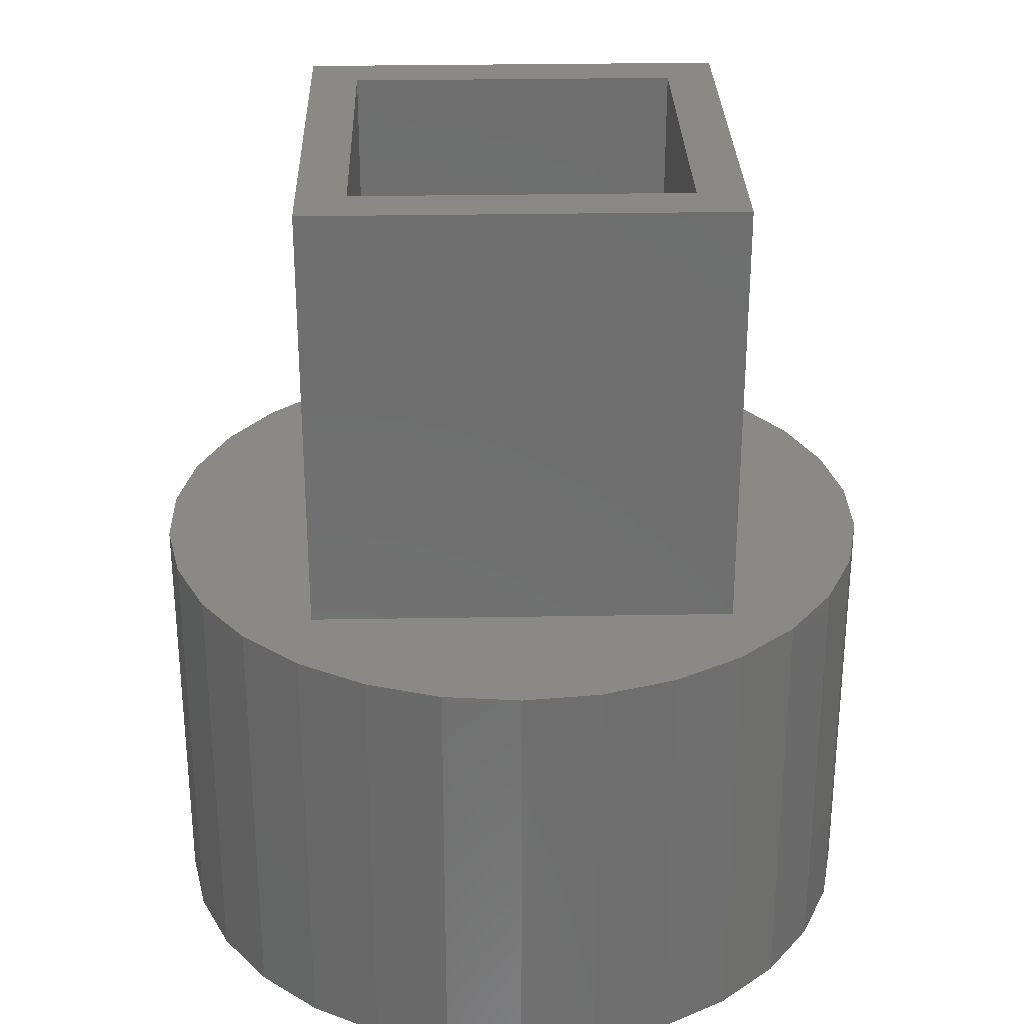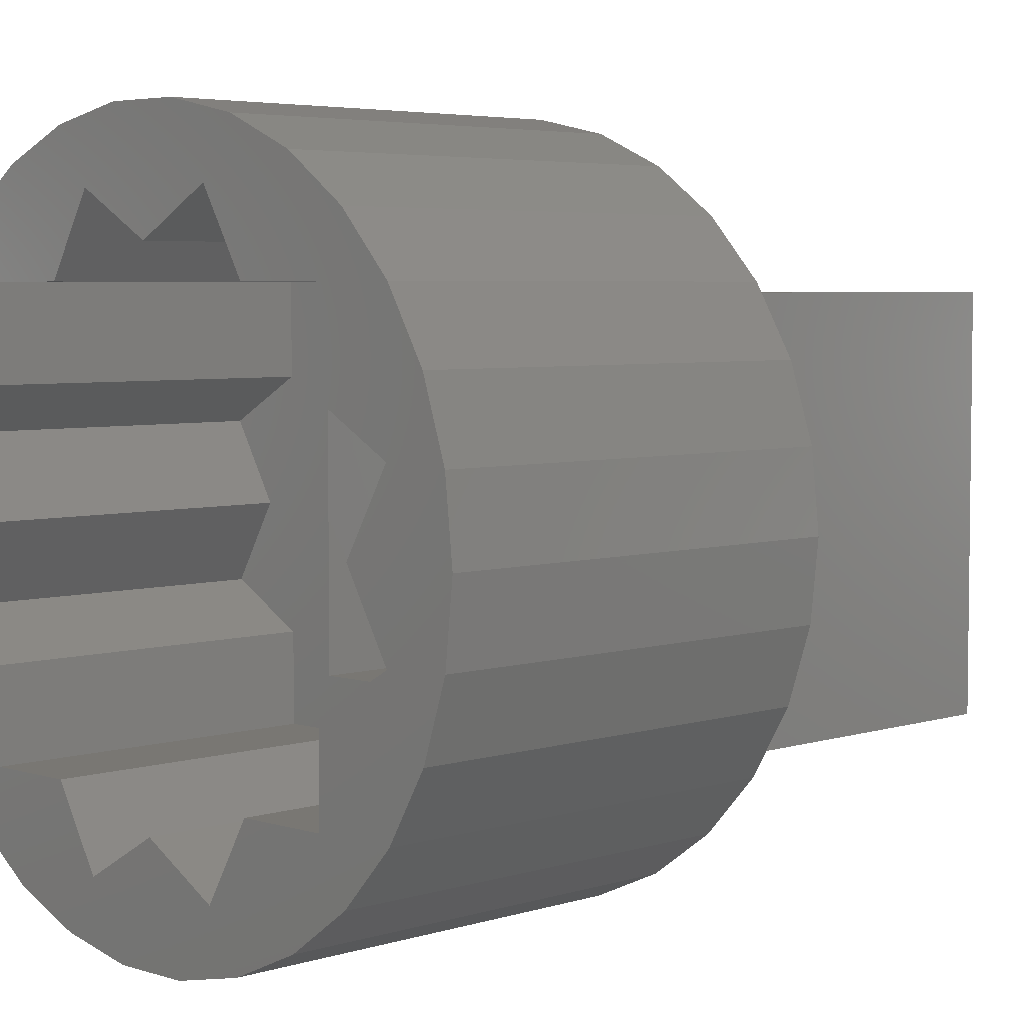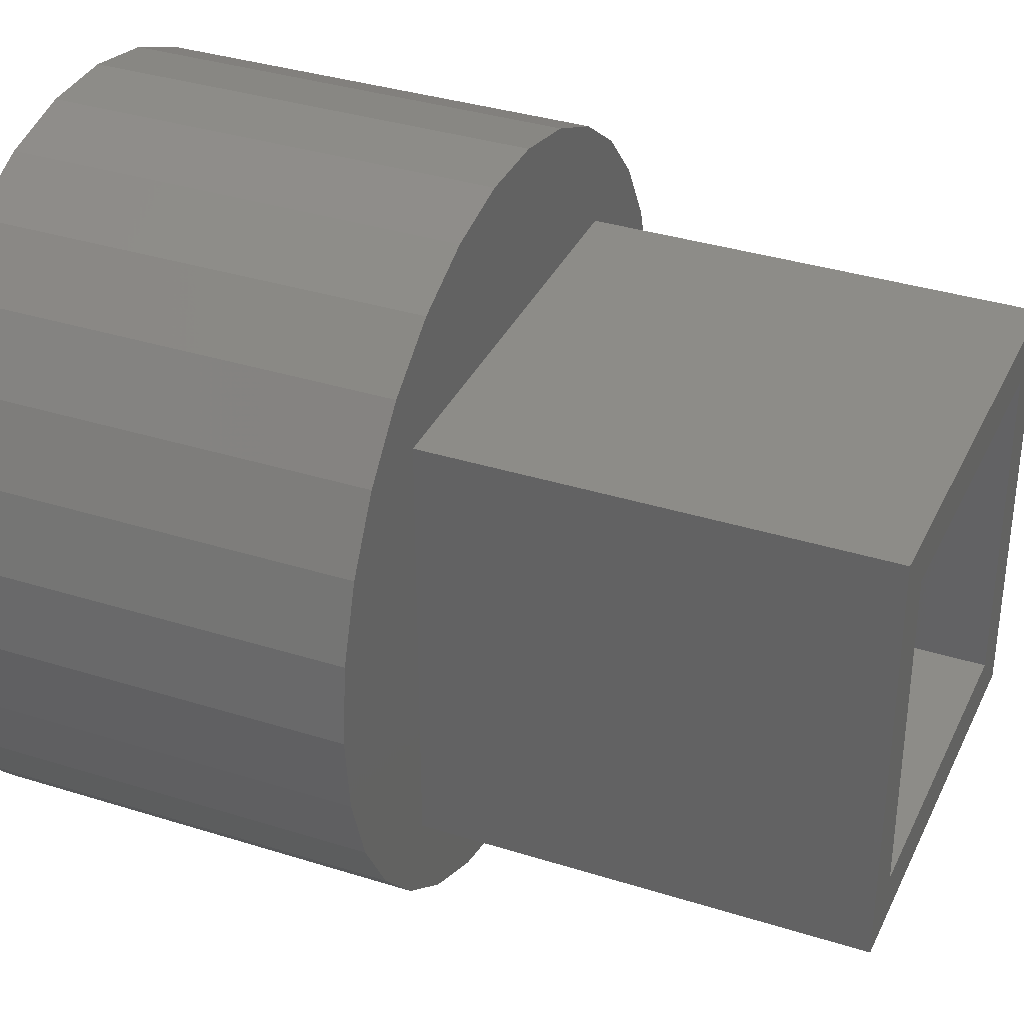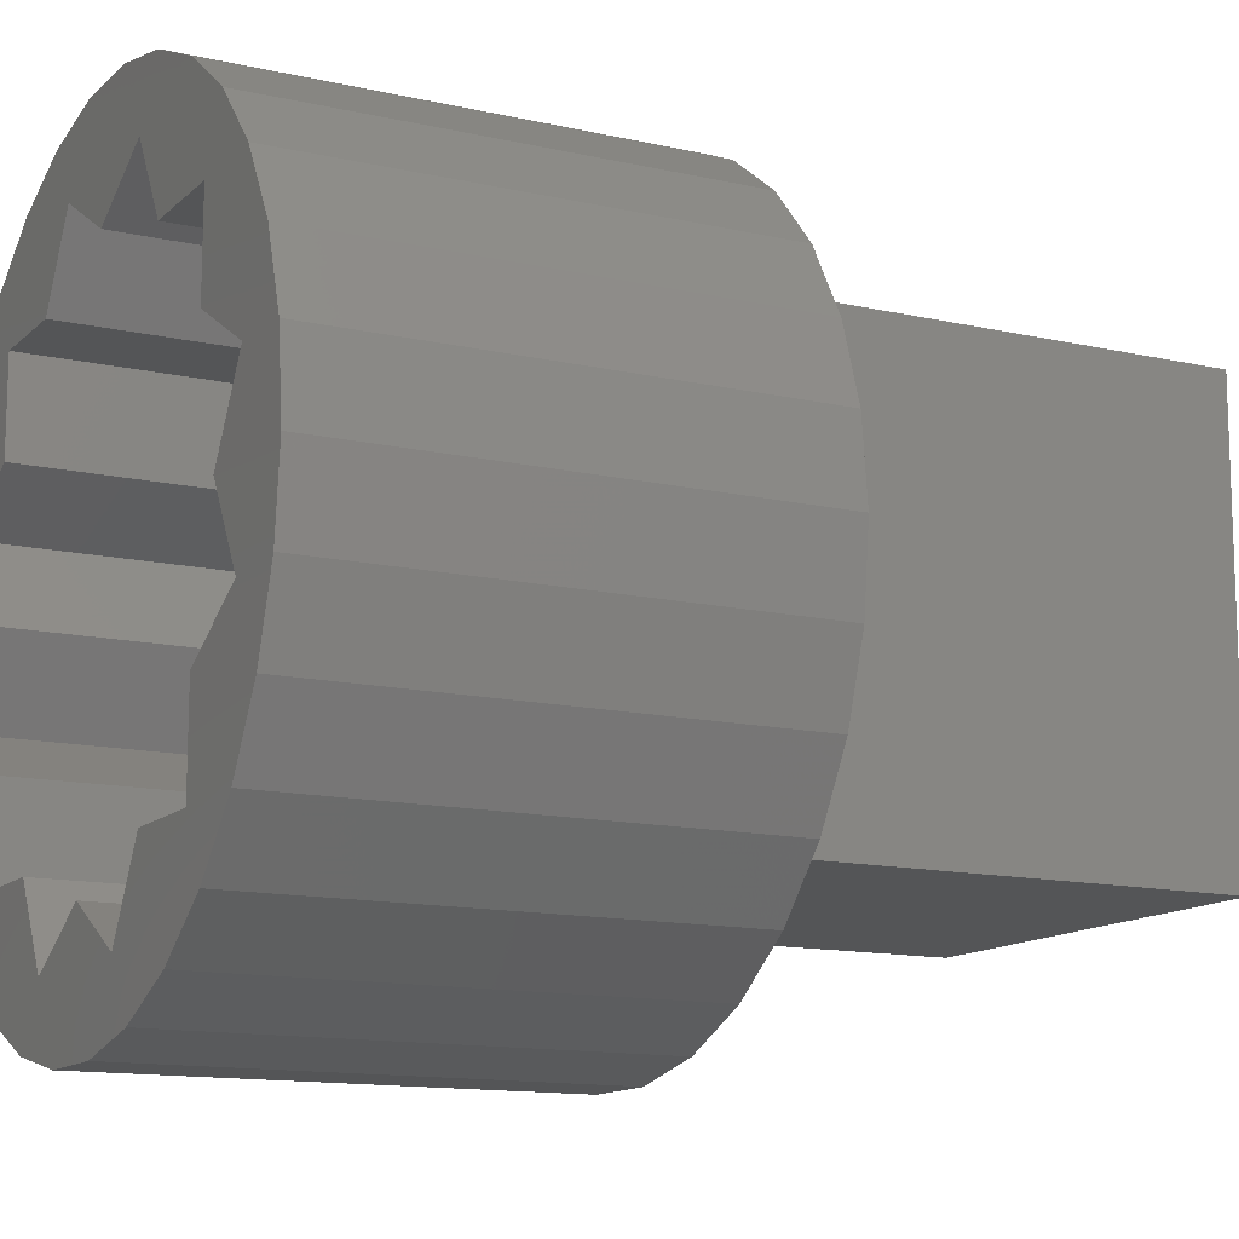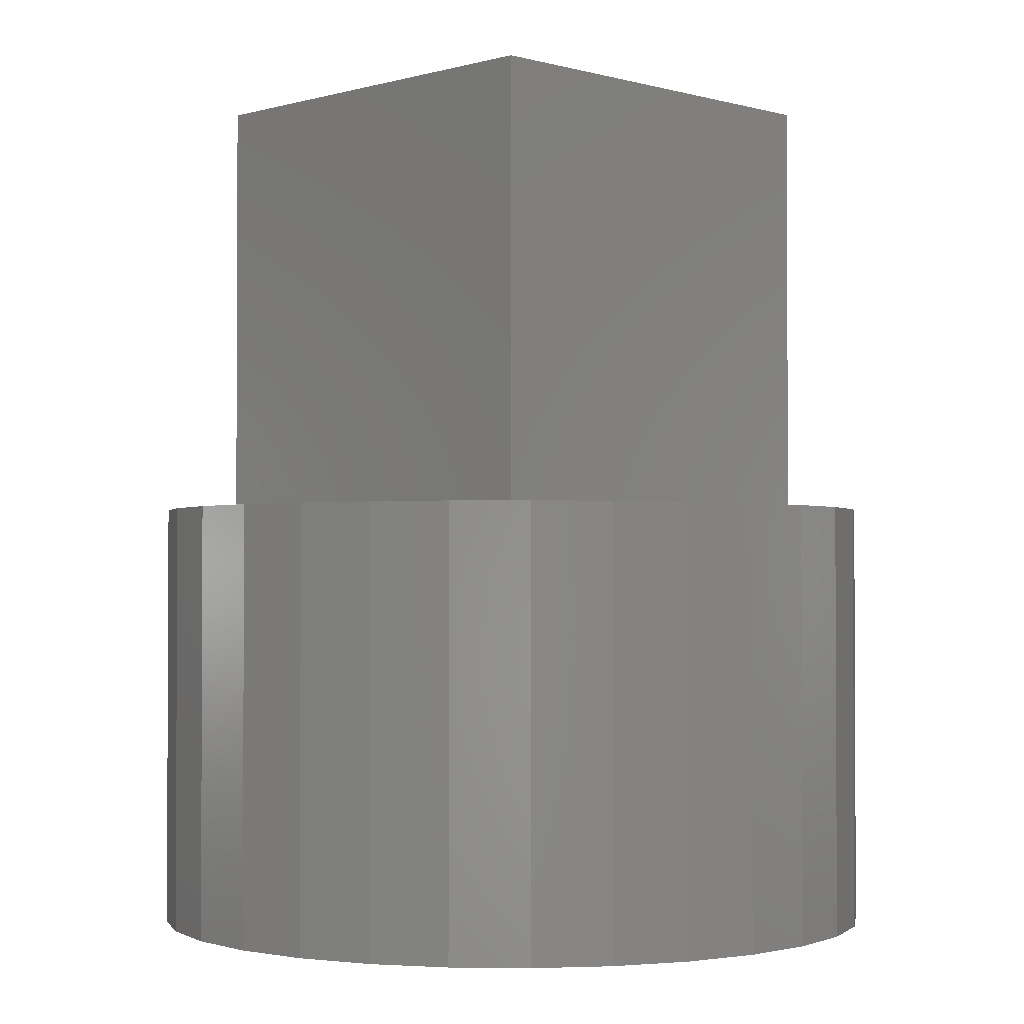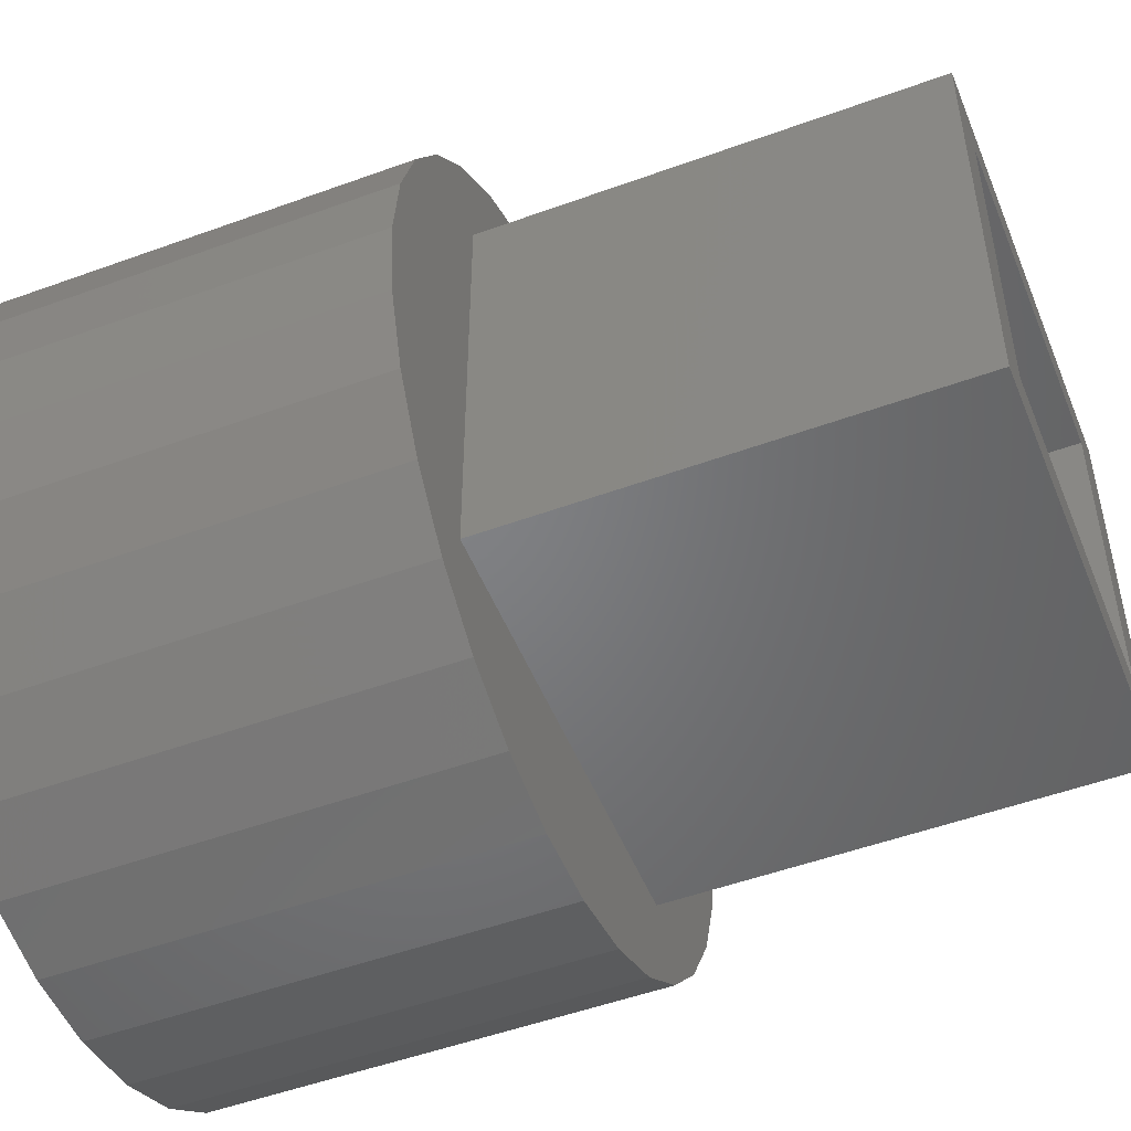
<metadata>
{"format":"stl","ext":"stl","renderer":"f3d","projection":"perspective","resolution":1024,"background":"white","views":[{"elev":29.1,"azim":-91.5,"up":"+Z"},{"elev":4.6,"azim":-135.2,"up":"+Y"},{"elev":35.3,"azim":-67.3,"up":"+Y"},{"elev":-13.0,"azim":-117.7,"up":"+Y"},{"elev":-1.7,"azim":135.2,"up":"+Z"},{"elev":-51.0,"azim":-68.3,"up":"+Y"}]}
</metadata>
<code>
# stl→obj: 134 verts, 268 faces
v 11.25 6.495 0
v 11.25 11.25 18
v 11.25 11.25 0
v 11.25 6.495 18
v 11.25 -11.25 0
v 11.25 -6.495 18
v 11.25 -6.495 0
v 11.25 -11.25 18
v 15.37 -4.118 18
v 12.99 0 18
v 15.37 4.118 18
v 8.5 -8.5 18
v -8.5 8.5 18
v -12.99 0 18
v -11.25 6.495 18
v -11.25 -6.495 18
v -15.37 -4.118 18
v -15.37 4.118 18
v 8.5 8.5 18
v 6.495 -11.25 18
v 0 -12.99 18
v 4.118 -15.37 18
v -6.495 -11.25 18
v -4.118 -15.37 18
v -8.5 -8.5 18
v -11.25 -11.25 18
v 6.495 11.25 18
v 0 12.99 18
v 4.118 15.37 18
v -6.495 11.25 18
v -4.118 15.37 18
v -11.25 11.25 18
v -11.25 11.25 0
v -11.25 6.495 0
v -11.25 -6.495 0
v -11.25 -11.25 0
v -6.495 11.25 0
v 6.495 11.25 0
v -6.495 -11.25 0
v 6.495 -11.25 0
v -15.37 4.118 0
v -12.99 0 0
v -4.118 -15.37 0
v 0 12.99 0
v 4.118 15.37 0
v 15.37 -4.118 0
v 0 -12.99 0
v 12.99 0 0
v -15.37 -4.118 0
v 4.118 -15.37 0
v -4.118 15.37 0
v 15.37 4.118 0
v -15.47 11.24 0
v -17.47 7.779 0
v -12.8 14.21 0
v -18.71 -3.976 0
v -17.47 -7.779 0
v -19.12 0 0
v -18.71 3.976 0
v 9.562 -16.56 0
v 12.8 -14.21 0
v 5.91 -18.19 0
v 1.999 -19.02 0
v -1.999 -19.02 0
v -5.91 -18.19 0
v -9.562 -16.56 0
v -12.8 -14.21 0
v -15.47 -11.24 0
v 19.12 0 0
v 18.71 -3.976 0
v 17.47 -7.779 0
v 15.47 -11.24 0
v 18.71 3.976 0
v 17.47 7.779 0
v 15.47 11.24 0
v 12.8 14.21 0
v 9.562 16.56 0
v 5.91 18.19 0
v 1.999 19.02 0
v -1.999 19.02 0
v -5.91 18.19 0
v -9.562 16.56 0
v 9.562 16.56 22.5
v 12.8 14.21 22.5
v 1.999 19.02 22.5
v 5.91 18.19 22.5
v 18.71 -3.976 22.5
v 19.12 0 22.5
v 17.47 7.779 22.5
v 15.47 11.24 22.5
v -1.999 19.02 22.5
v 15.47 -11.24 22.5
v 17.47 -7.779 22.5
v 18.71 3.976 22.5
v -5.91 18.19 22.5
v -17.47 7.779 22.5
v -18.71 3.976 22.5
v -5.91 -18.19 22.5
v -9.562 -16.56 22.5
v -12.8 14.21 22.5
v -9.562 16.56 22.5
v -15.47 11.24 22.5
v -1.999 -19.02 22.5
v 12.8 -14.21 22.5
v 9.562 -16.56 22.5
v 5.91 -18.19 22.5
v -19.12 0 22.5
v -18.71 -3.976 22.5
v -17.47 -7.779 22.5
v 1.999 -19.02 22.5
v -8.5 8.25 22.5
v -8.75 8.25 22.5
v -8.5 -8.5 22.5
v 8.25 -8.75 22.5
v 8.25 -8.5 22.5
v -8.75 -8.75 22.5
v 8.25 8.25 22.5
v 8.5 -8.5 22.5
v 8.5 8.5 22.5
v -8.5 8.5 22.5
v 10.75 10.75 22.5
v 10.75 -11.25 22.5
v -11.25 10.75 22.5
v -11.25 -11.25 22.5
v -12.8 -14.21 22.5
v -15.47 -11.24 22.5
v 10.75 -11.25 45
v 10.75 10.75 45
v 8.25 8.25 45
v -8.75 8.25 45
v -11.25 10.75 45
v -8.75 -8.75 45
v 8.25 -8.75 45
v -11.25 -11.25 45
f 1 2 3
f 2 1 4
f 5 6 7
f 6 5 8
f 9 6 10
f 10 4 11
f 12 10 6
f 13 14 15
f 14 16 17
f 15 14 18
f 12 6 8
f 19 10 12
f 10 19 4
f 20 12 8
f 21 20 22
f 21 12 20
f 23 21 24
f 25 21 23
f 21 25 12
f 16 25 26
f 26 25 23
f 4 19 2
f 19 27 2
f 27 28 29
f 19 28 27
f 28 30 31
f 13 28 19
f 28 13 30
f 14 25 16
f 25 14 13
f 32 13 15
f 13 32 30
f 15 33 32
f 33 15 34
f 26 35 16
f 35 26 36
f 33 30 32
f 30 33 37
f 38 2 27
f 2 38 3
f 39 26 23
f 26 39 36
f 5 20 8
f 20 5 40
f 14 41 18
f 41 14 42
f 24 39 23
f 39 24 43
f 44 29 28
f 29 44 45
f 41 15 18
f 15 41 34
f 46 6 9
f 6 46 7
f 47 24 21
f 24 47 43
f 38 29 45
f 29 38 27
f 46 10 48
f 10 46 9
f 35 17 16
f 17 35 49
f 50 21 22
f 21 50 47
f 30 51 31
f 51 30 37
f 17 42 14
f 42 17 49
f 48 11 52
f 11 48 10
f 50 20 40
f 20 50 22
f 51 28 31
f 28 51 44
f 1 11 4
f 11 1 52
f 53 33 34
f 54 34 41
f 33 53 55
f 56 49 57
f 58 49 56
f 34 54 53
f 49 58 41
f 41 59 54
f 41 58 59
f 60 5 61
f 60 40 5
f 50 60 62
f 60 50 40
f 63 50 62
f 63 47 50
f 64 47 63
f 64 43 47
f 65 43 64
f 66 43 65
f 43 66 39
f 66 36 39
f 67 36 66
f 68 36 67
f 36 68 35
f 35 57 49
f 57 35 68
f 69 48 52
f 46 69 70
f 46 70 71
f 48 69 46
f 7 71 72
f 69 52 73
f 73 52 74
f 5 72 61
f 7 72 5
f 71 7 46
f 1 74 52
f 74 1 75
f 75 1 3
f 75 3 76
f 3 77 76
f 38 77 3
f 45 77 38
f 77 45 78
f 45 79 78
f 44 79 45
f 44 80 79
f 51 80 44
f 51 81 80
f 82 51 37
f 51 82 81
f 33 82 37
f 82 33 55
f 42 49 41
f 76 83 84
f 83 76 77
f 78 85 86
f 85 78 79
f 87 69 88
f 69 87 70
f 89 75 90
f 75 89 74
f 79 91 85
f 91 79 80
f 92 71 93
f 71 92 72
f 88 73 94
f 73 88 69
f 80 95 91
f 95 80 81
f 59 96 54
f 96 59 97
f 94 74 89
f 74 94 73
f 93 70 87
f 70 93 71
f 66 98 99
f 98 66 65
f 82 100 101
f 100 82 55
f 77 86 83
f 86 77 78
f 53 100 55
f 100 53 102
f 65 103 98
f 103 65 64
f 60 104 105
f 104 60 61
f 62 105 106
f 105 62 60
f 58 97 59
f 97 58 107
f 90 76 84
f 76 90 75
f 57 108 56
f 108 57 109
f 104 72 92
f 72 104 61
f 81 101 95
f 101 81 82
f 64 110 103
f 110 64 63
f 111 112 113
f 113 114 115
f 113 116 114
f 116 113 112
f 117 118 115
f 118 117 119
f 120 117 111
f 117 120 119
f 121 88 94
f 121 94 89
f 122 88 121
f 121 89 90
f 88 122 87
f 121 90 84
f 87 122 93
f 93 122 92
f 83 121 84
f 86 121 83
f 85 121 86
f 91 121 85
f 123 91 95
f 123 95 101
f 91 123 121
f 102 123 100
f 100 123 101
f 92 122 104
f 122 105 104
f 122 106 105
f 122 110 106
f 122 103 110
f 124 103 122
f 103 124 98
f 98 124 99
f 124 125 99
f 96 123 102
f 97 123 96
f 124 126 125
f 107 123 97
f 124 109 126
f 123 107 124
f 124 108 109
f 124 107 108
f 68 109 57
f 109 68 126
f 67 126 68
f 126 67 125
f 63 106 110
f 106 63 62
f 56 107 58
f 107 56 108
f 67 99 125
f 99 67 66
f 54 102 53
f 102 54 96
f 12 119 19
f 119 12 118
f 111 13 120
f 25 111 113
f 111 25 13
f 13 119 120
f 119 13 19
f 12 115 118
f 25 115 12
f 115 25 113
f 127 121 128
f 121 127 122
f 128 129 127
f 128 130 129
f 130 131 132
f 131 130 128
f 133 127 129
f 132 127 133
f 132 134 127
f 134 132 131
f 124 131 123
f 131 124 134
f 121 131 128
f 131 121 123
f 124 127 134
f 127 124 122
f 115 129 117
f 133 115 114
f 115 133 129
f 132 112 130
f 112 132 116
f 111 130 112
f 130 111 129
f 129 111 117
f 114 132 133
f 132 114 116

</code>
